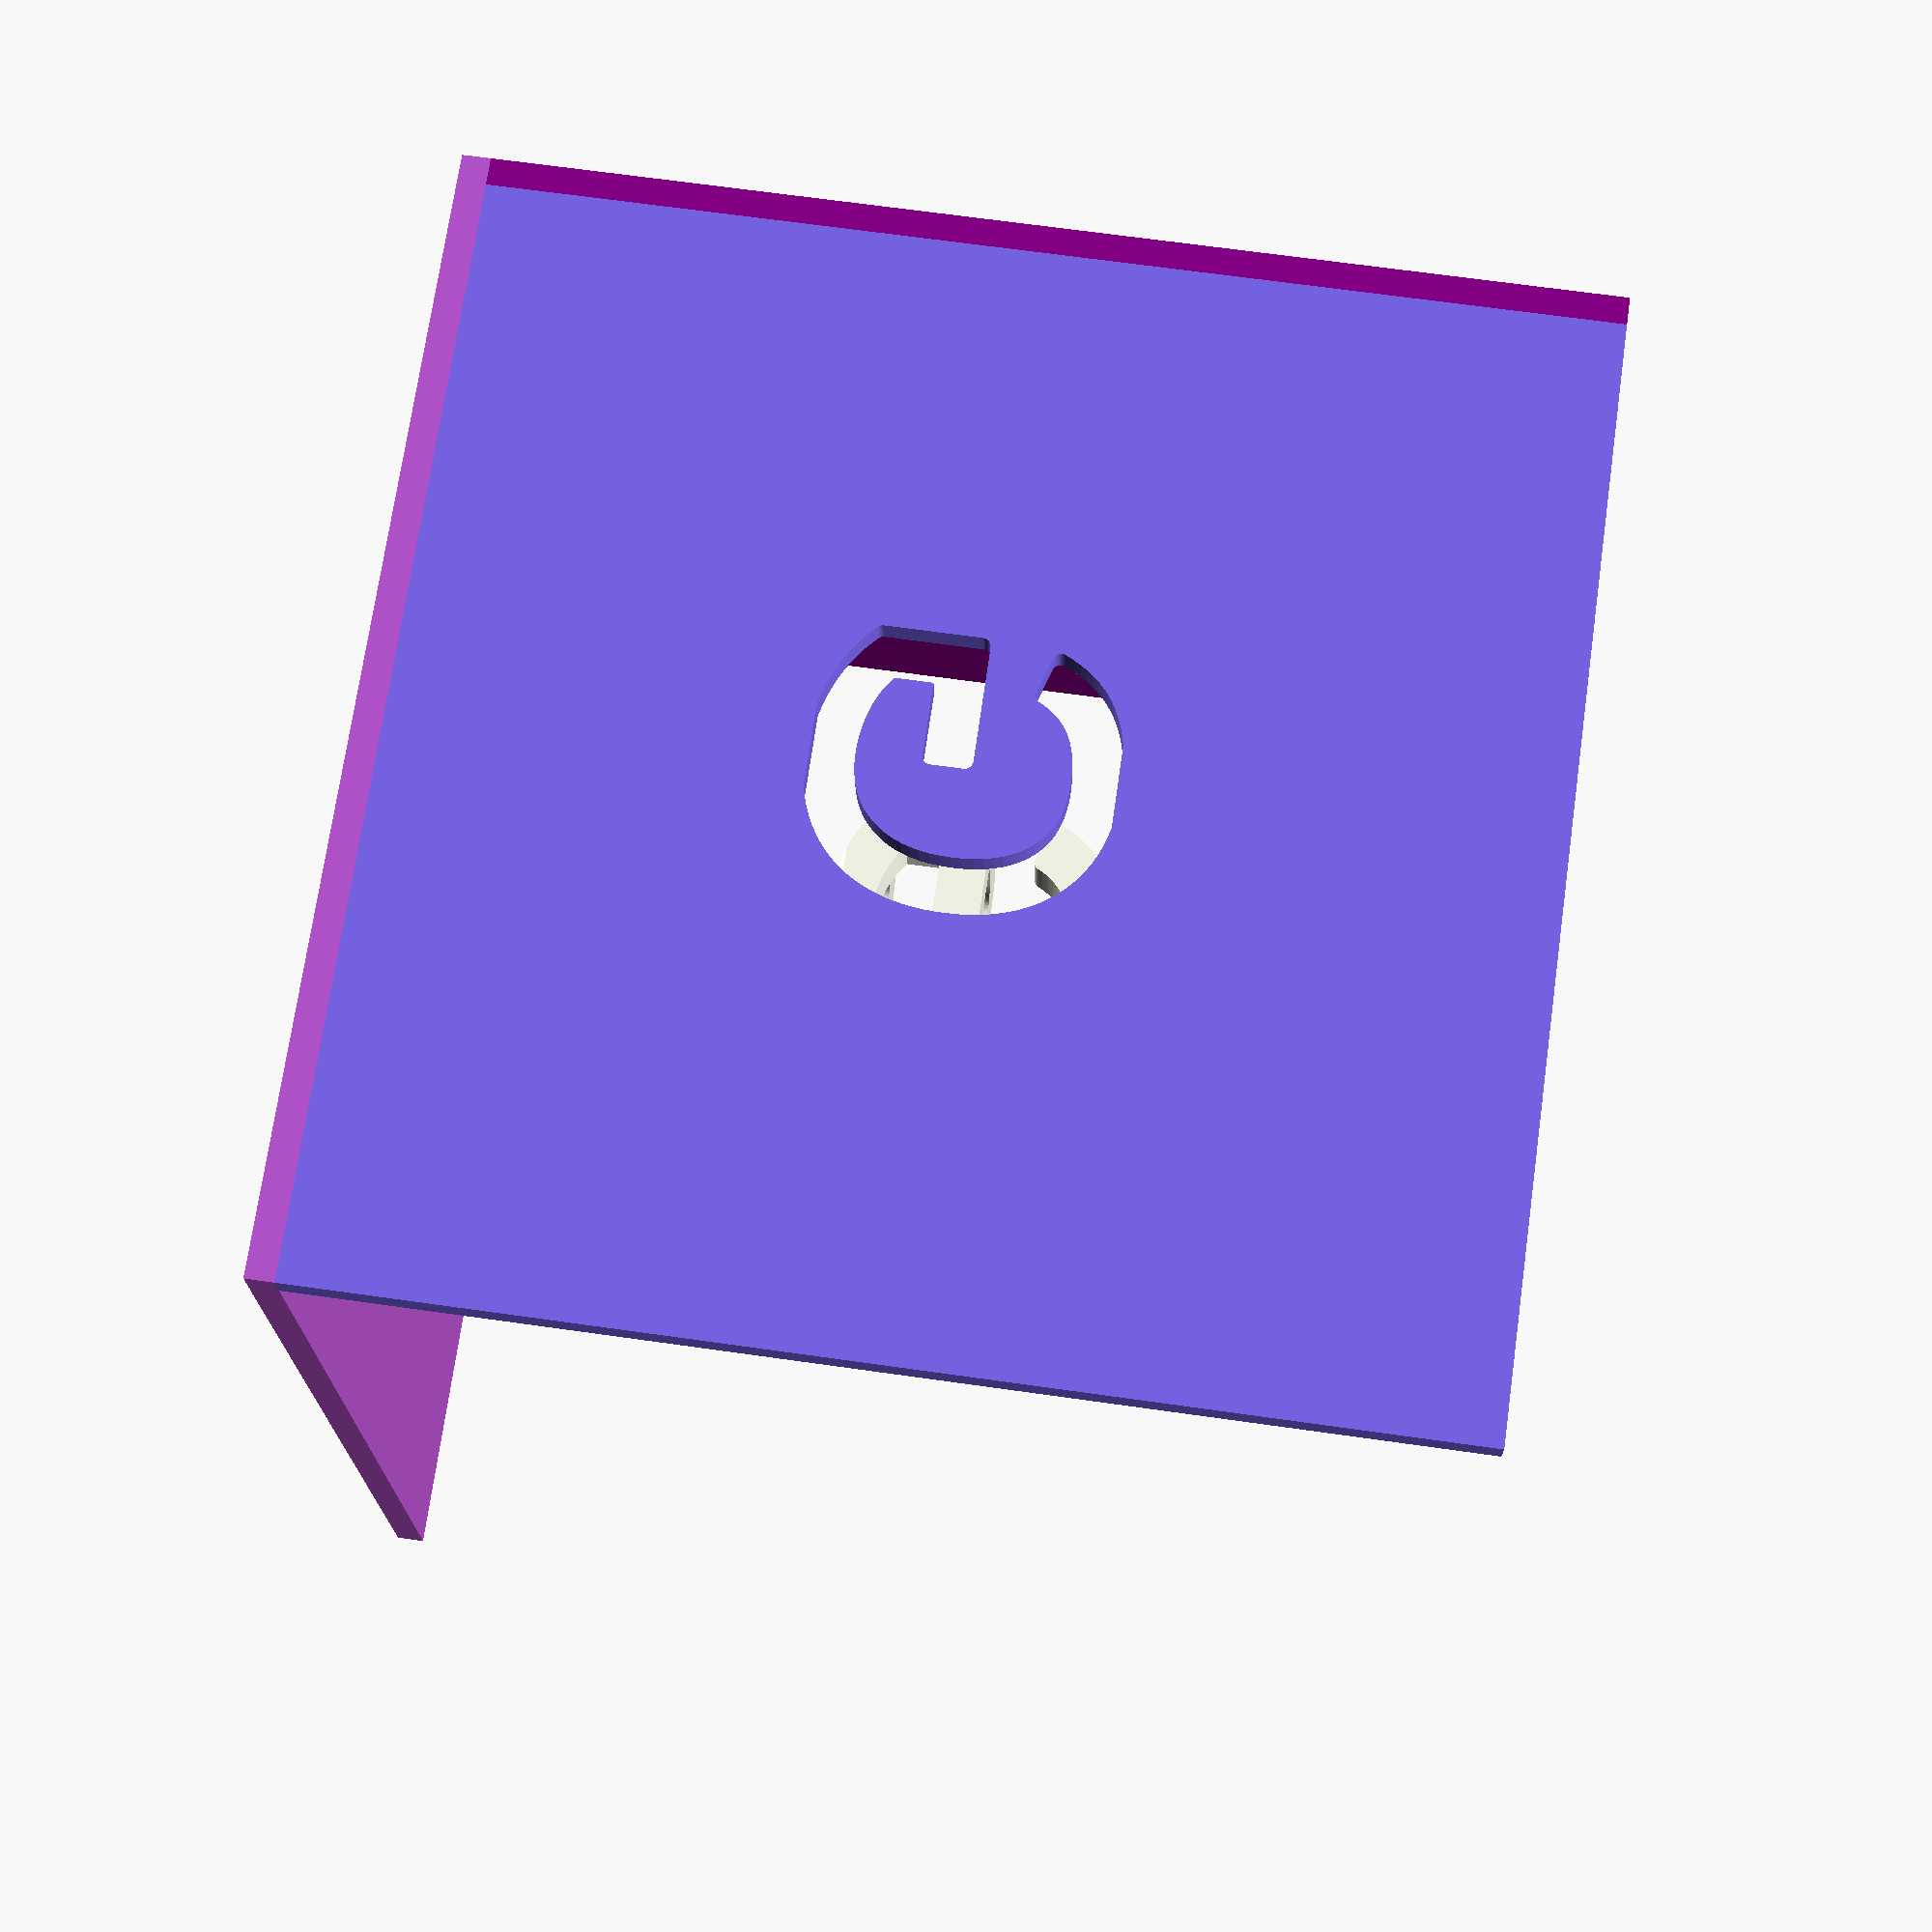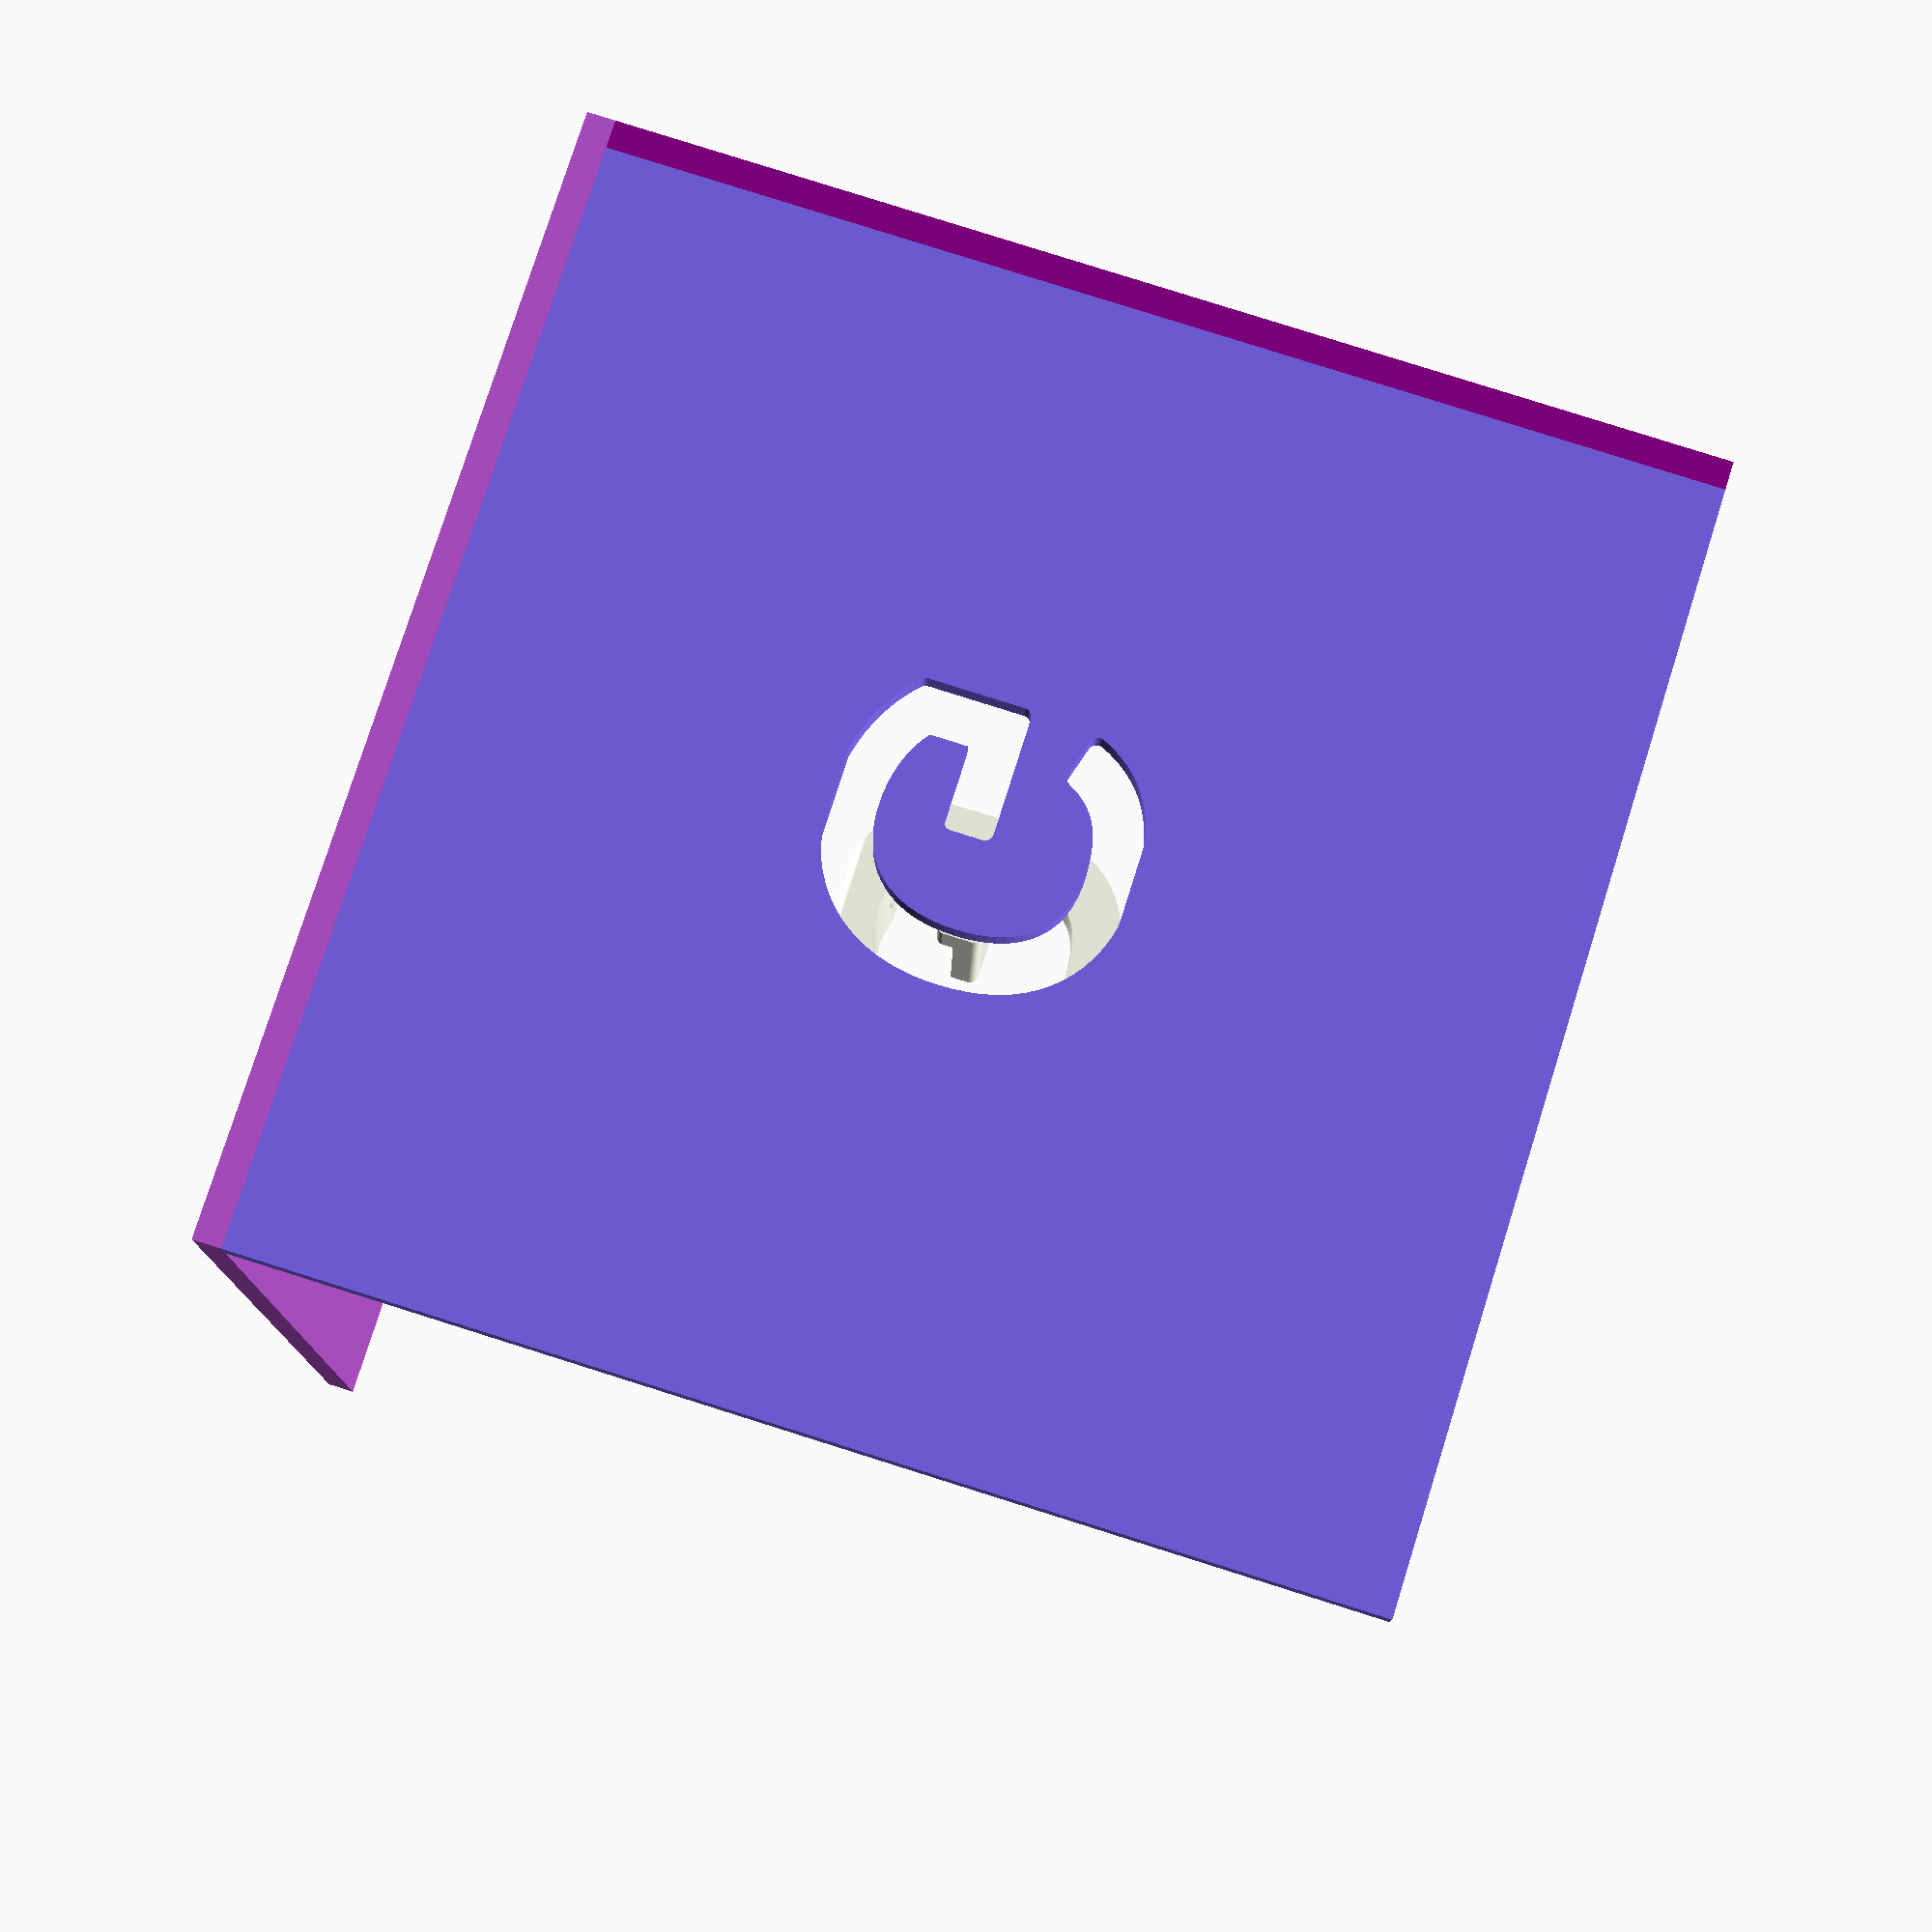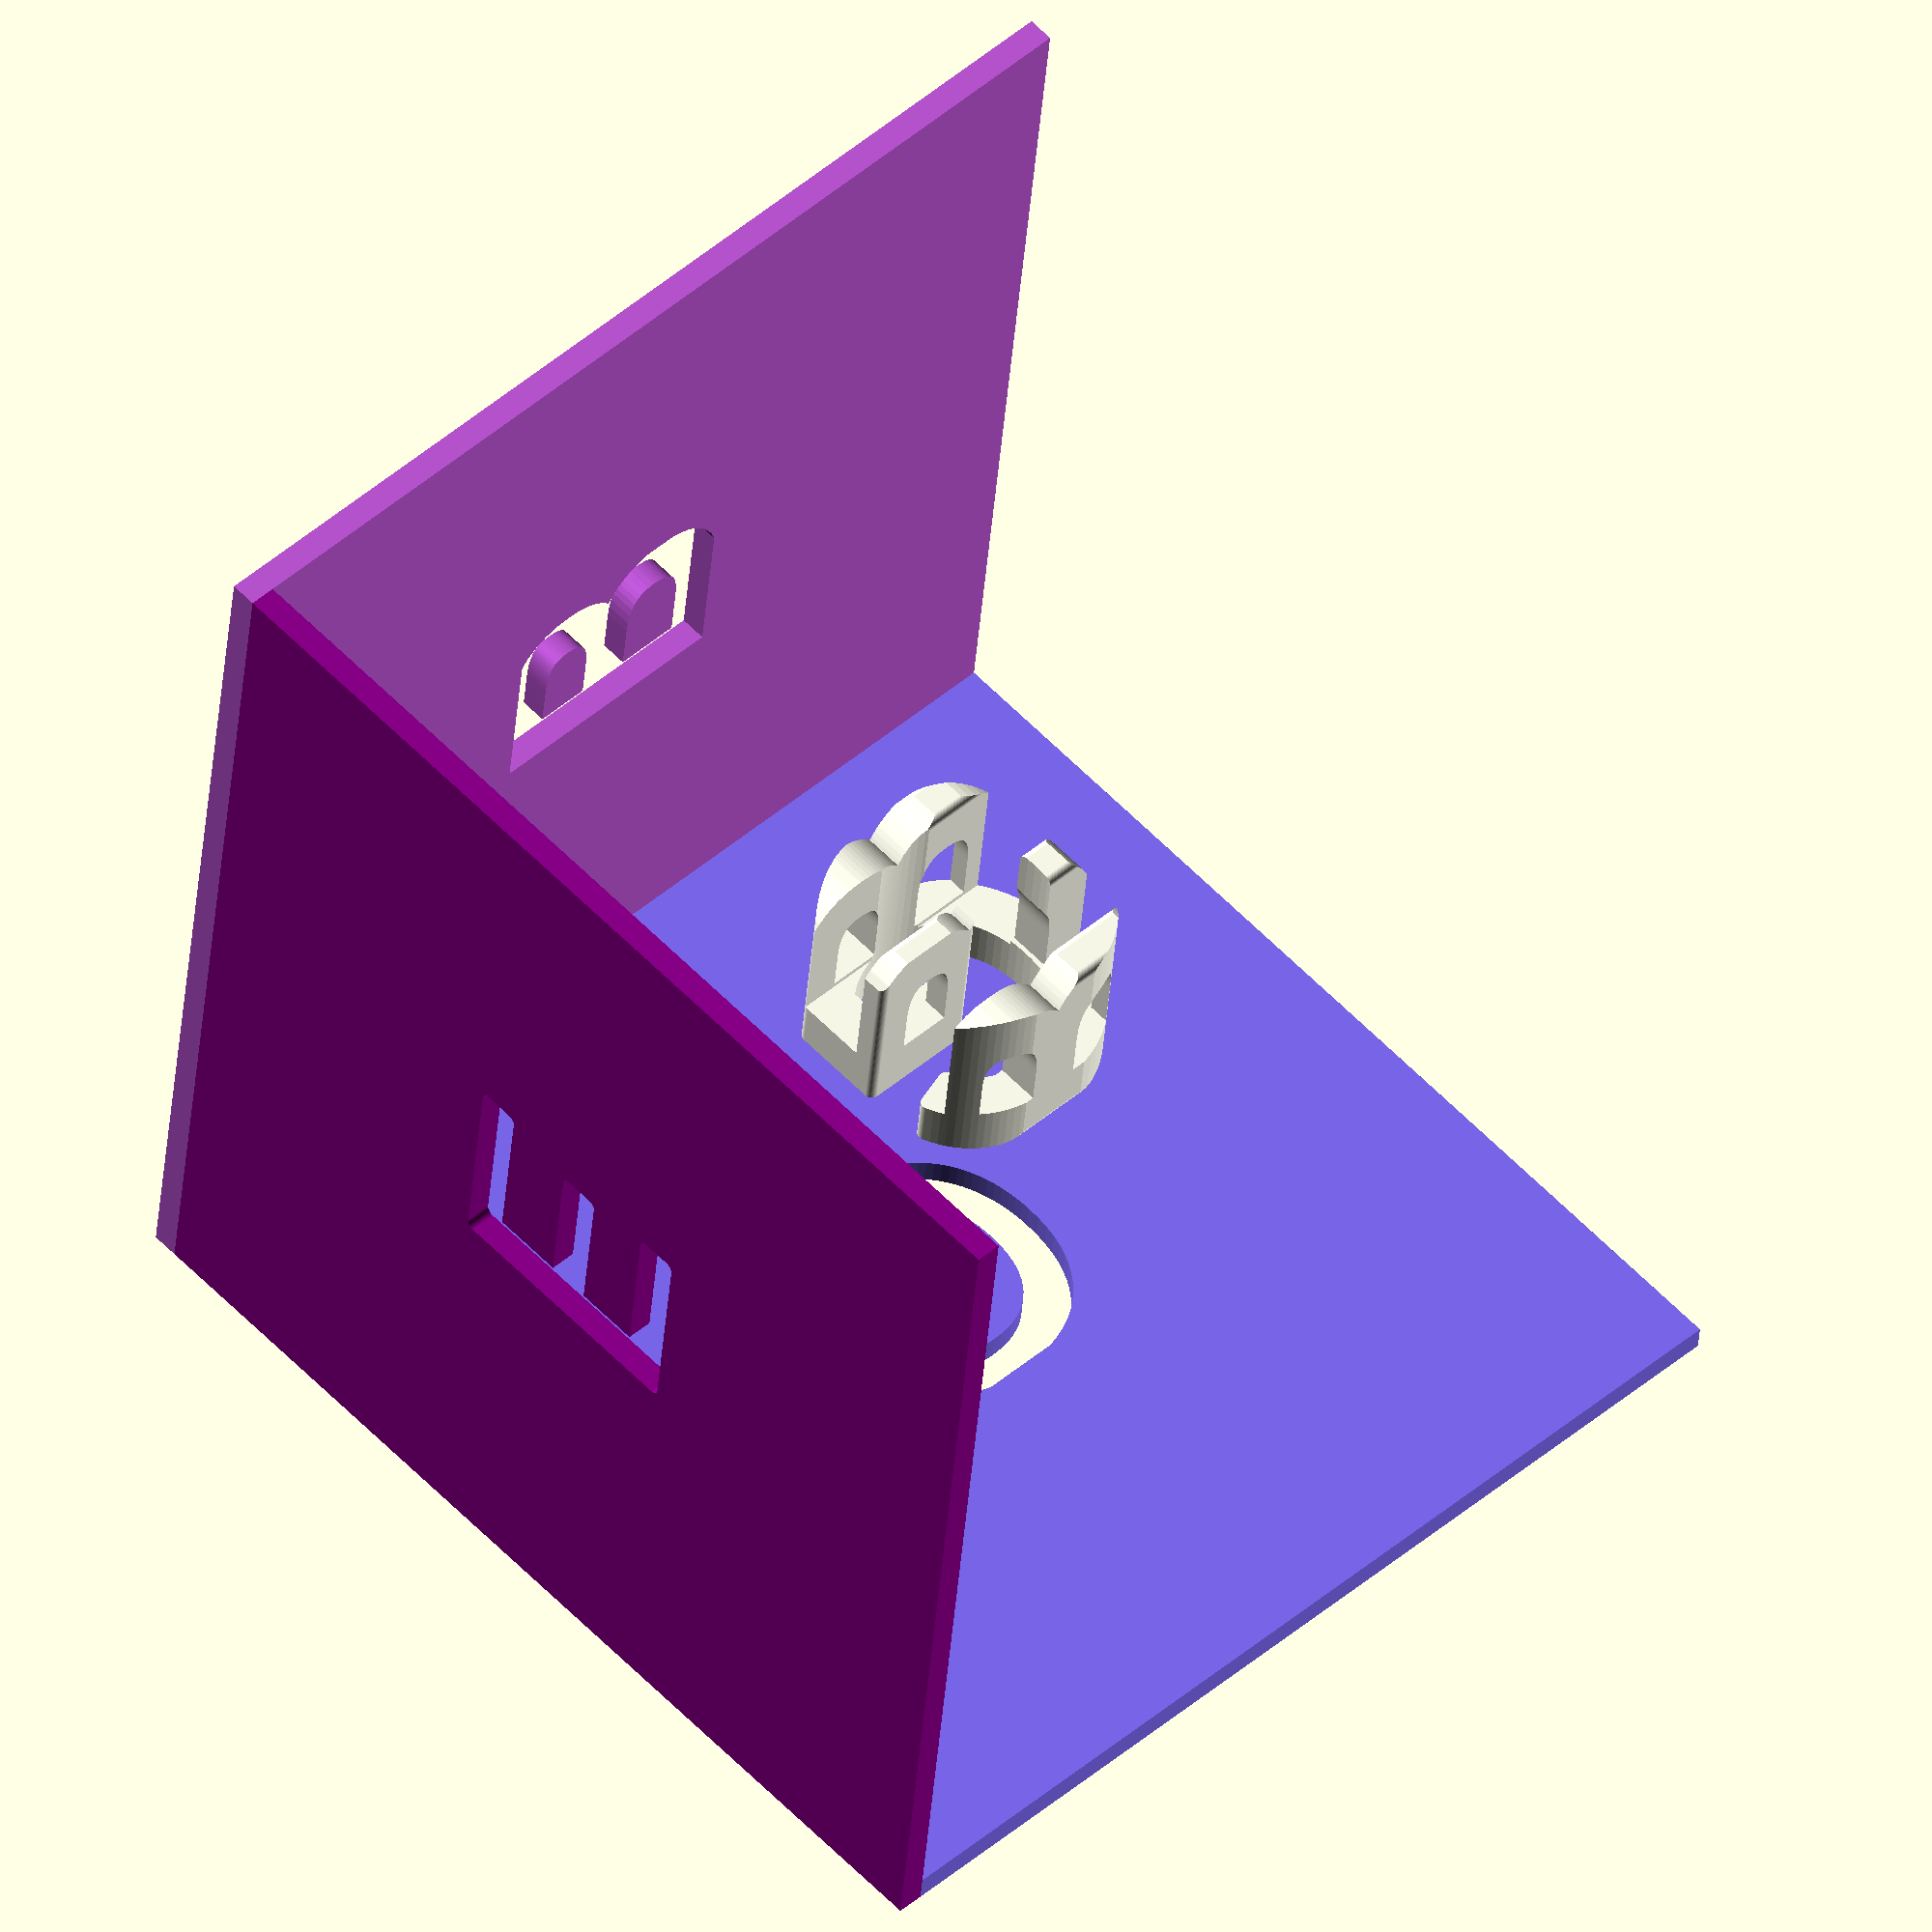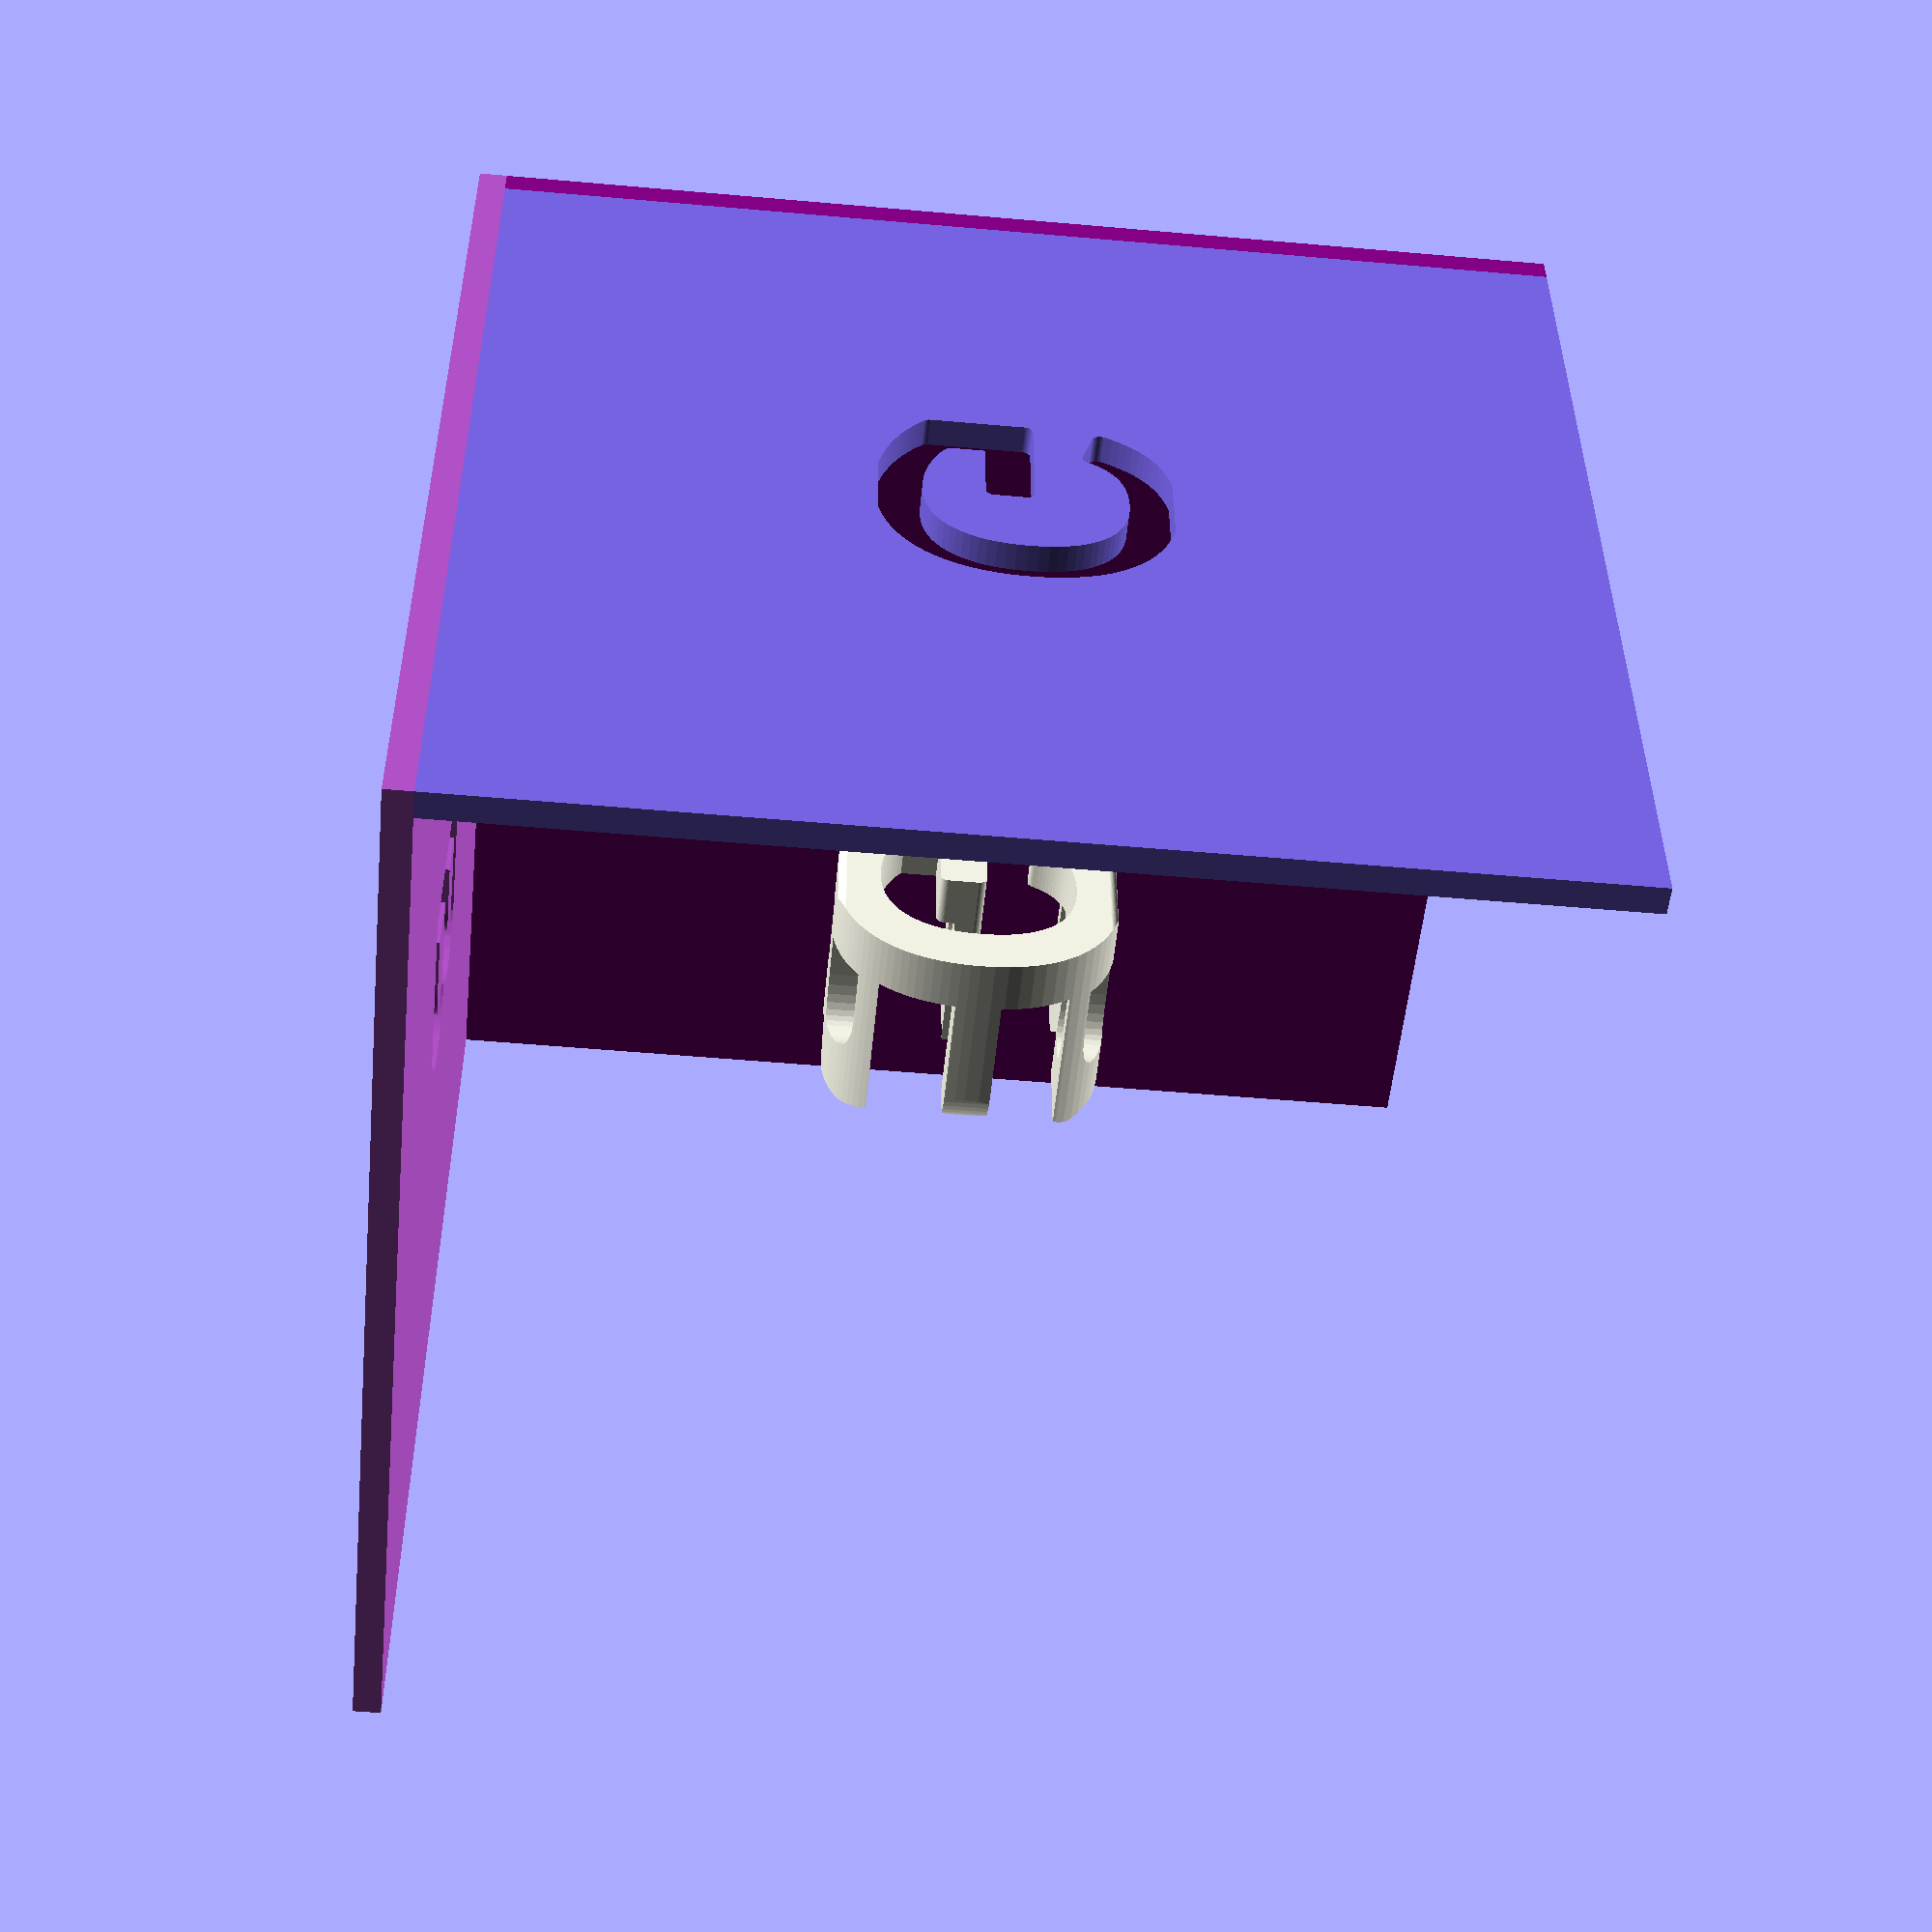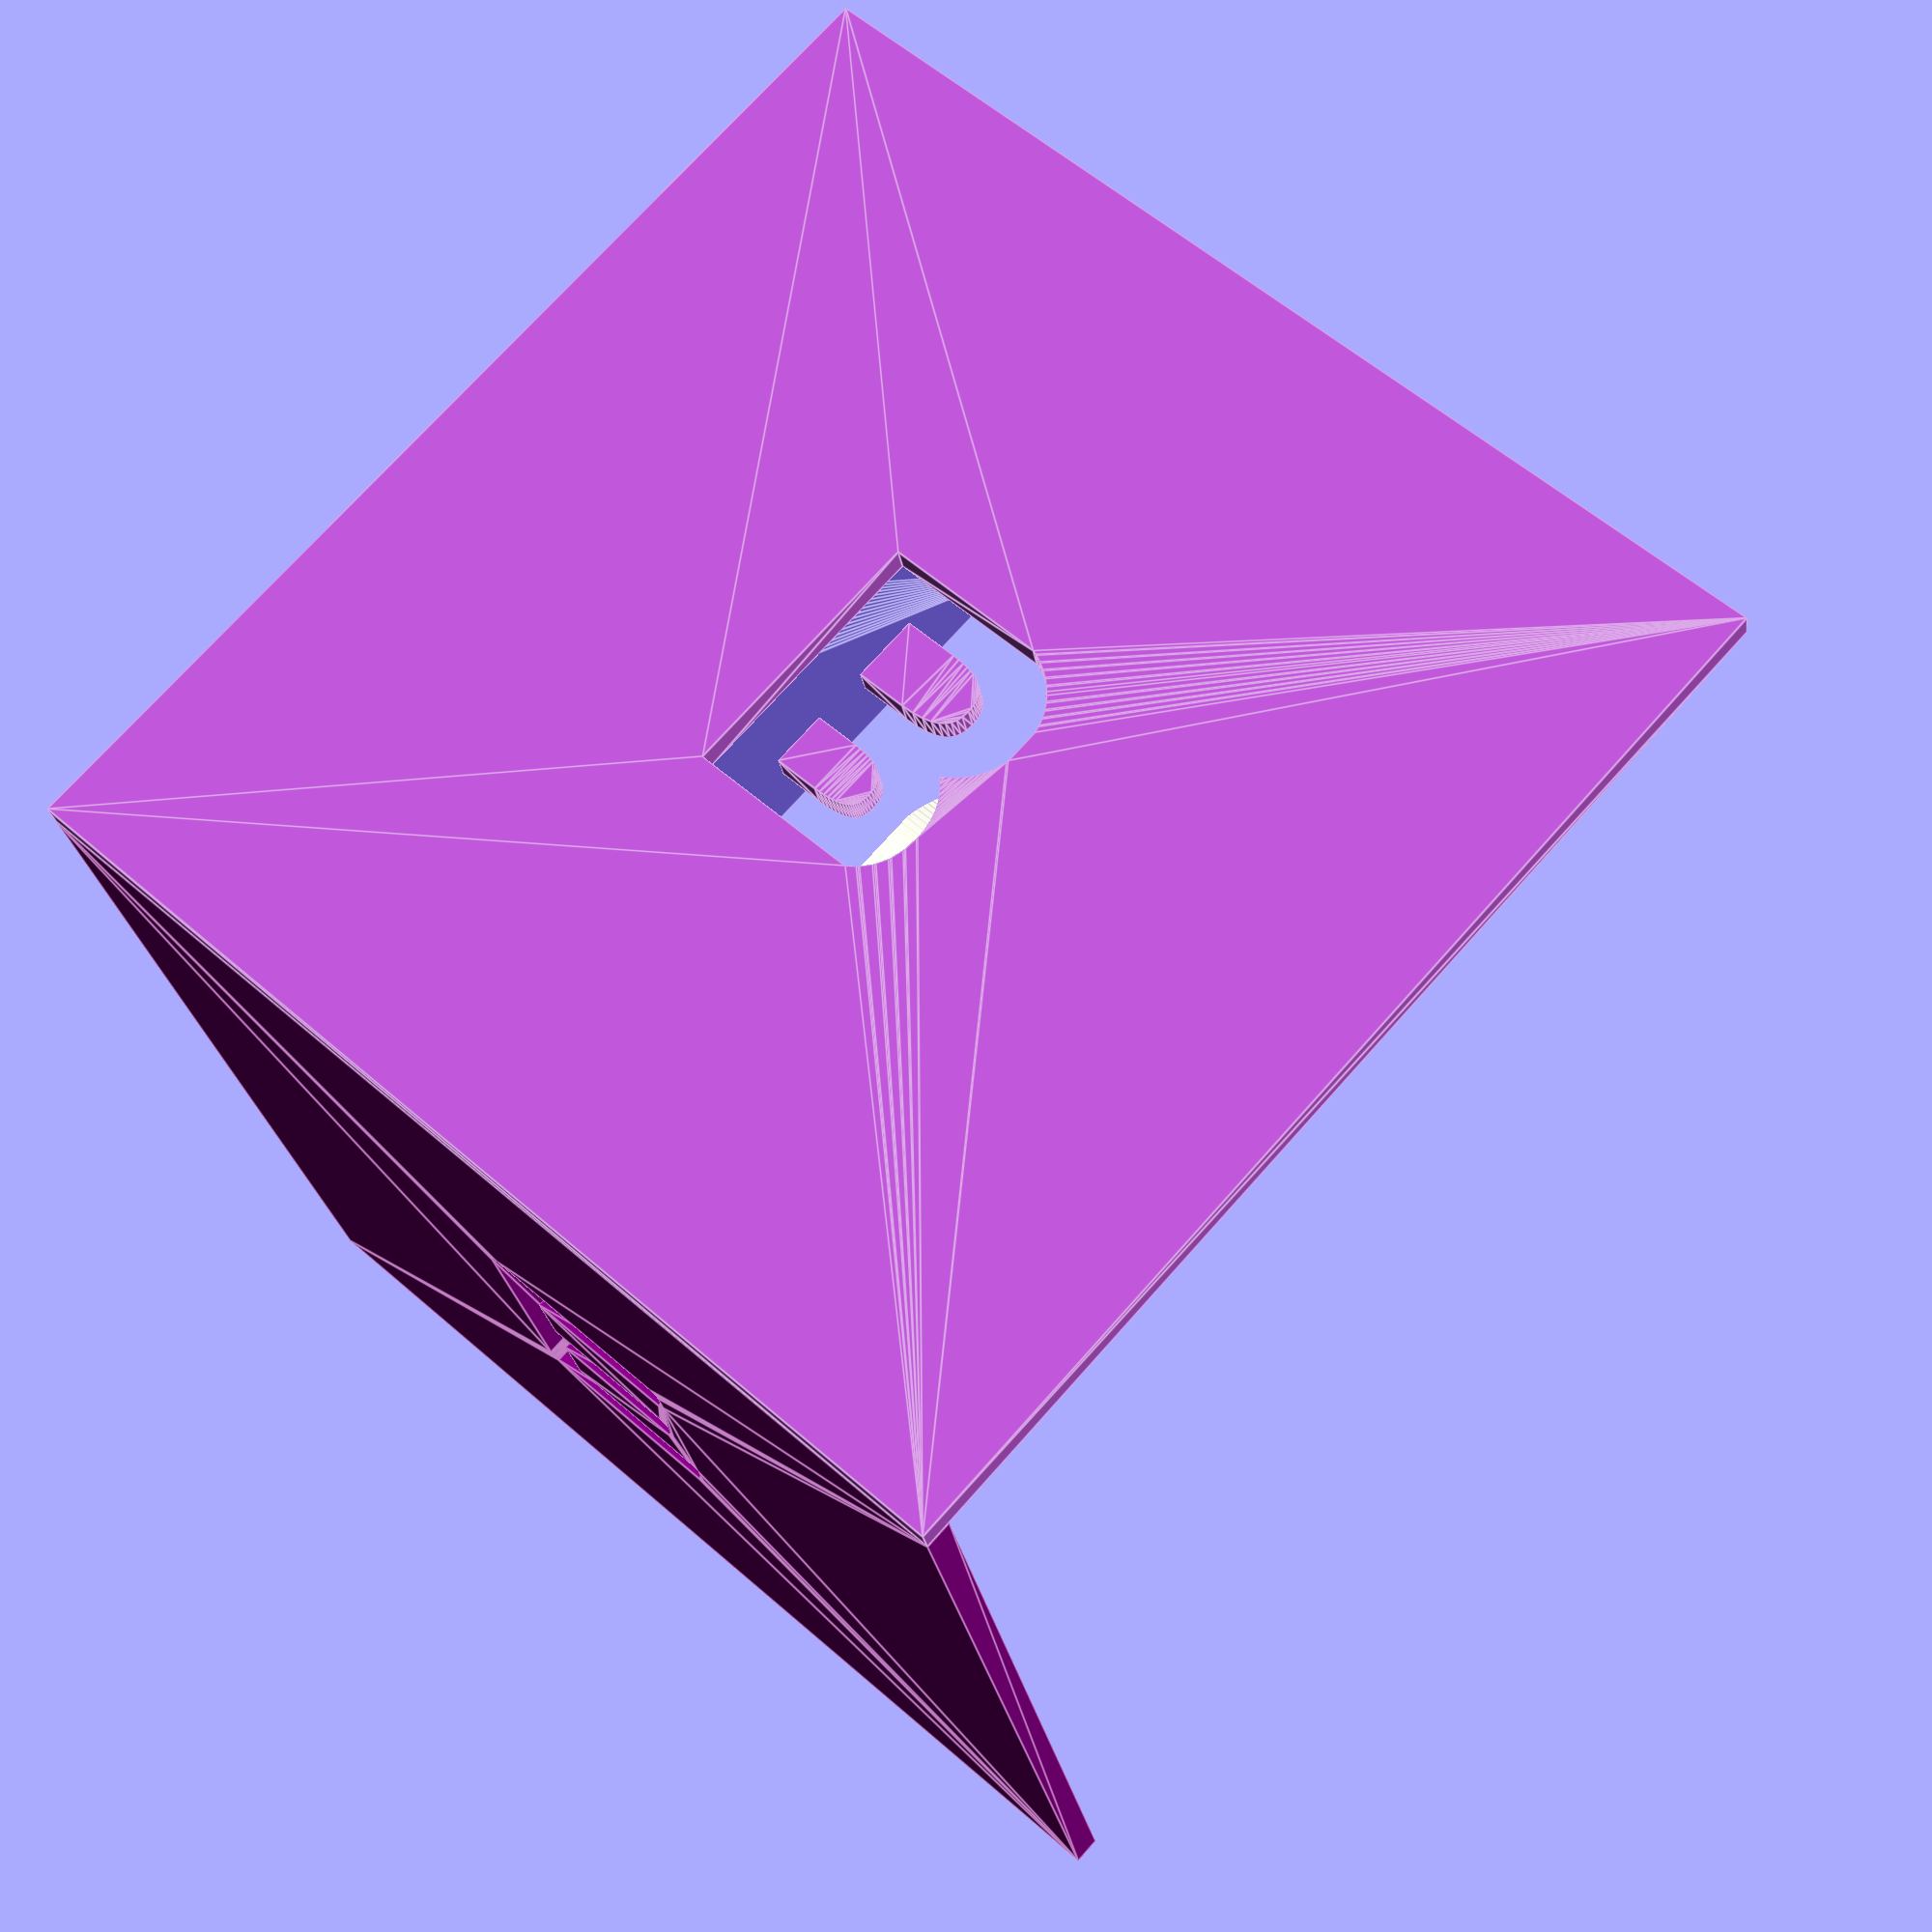
<openscad>
font = "Liberation Sans";
// Nicer, but not generally installed:
// font = "Bank Gothic";

module G() offset(0.3) text("G", size=10, halign="center", valign="center", font = font);
module E() offset(0.3) text("E", size=10, halign="center", valign="center", font = font);
module B() offset(0.5) text("B", size=10, halign="center", valign="center", font = font);

$fn=64;

module GEB() {

intersection() {
    linear_extrude(height = 20, convexity = 3, center=true) B();
    
    rotate([90, 0, 0])
      linear_extrude(height = 20, convexity = 3, center=true) E();
    
    rotate([90, 0, 90])
      linear_extrude(height = 20, convexity = 3, center=true) G();
  }
}

color("Ivory") GEB();

color("MediumOrchid") 
  translate([0,0,-20])
    linear_extrude(1) 
      difference() {
        square(40, center=true);
        projection() GEB();
      }

color("DarkMagenta")
  rotate([90,0,0]) 
    translate([0,0,-20])
      linear_extrude(1) 
        difference() {
          translate([0,0.5]) square([40,39], center=true);
          projection() rotate([-90,0,0]) GEB();
        }

color("MediumSlateBlue")
  rotate([90,0,90]) 
    translate([0,0,-20])
      linear_extrude(1)
        difference() {
          translate([-0.5,0.5]) square([39,39], center=true);
          projection() rotate([0,-90,-90]) GEB();
        }

echo(version=version());
// Written in 2015 by Marius Kintel <marius@kintel.net>
//
// To the extent possible under law, the author(s) have dedicated all
// copyright and related and neighboring rights to this software to the
// public domain worldwide. This software is distributed without any
// warranty.
//
// You should have received a copy of the CC0 Public Domain
// Dedication along with this software.
// If not, see <http://creativecommons.org/publicdomain/zero/1.0/>.

</openscad>
<views>
elev=113.0 azim=265.4 roll=261.9 proj=p view=wireframe
elev=98.1 azim=273.6 roll=252.5 proj=p view=wireframe
elev=122.8 azim=95.6 roll=222.9 proj=o view=wireframe
elev=230.3 azim=182.8 roll=275.6 proj=p view=solid
elev=24.6 azim=138.0 roll=188.0 proj=p view=edges
</views>
